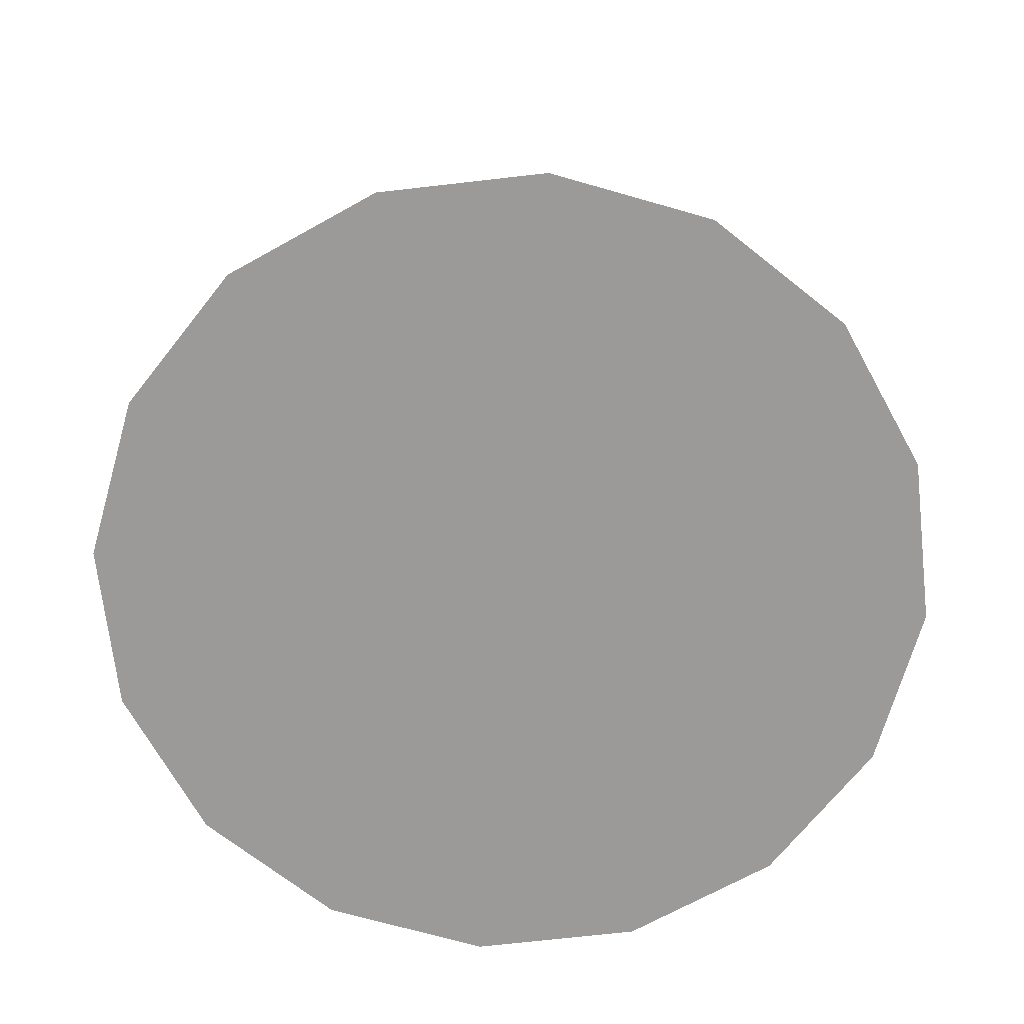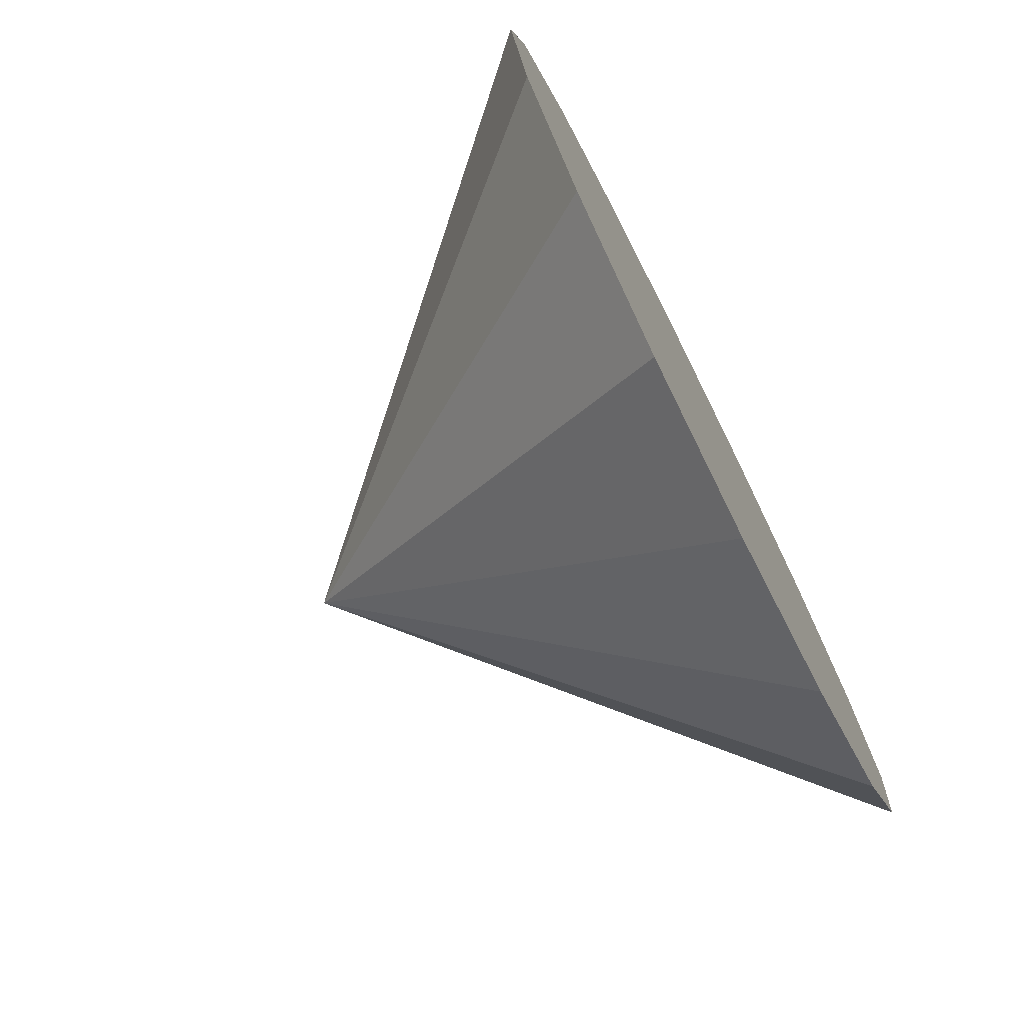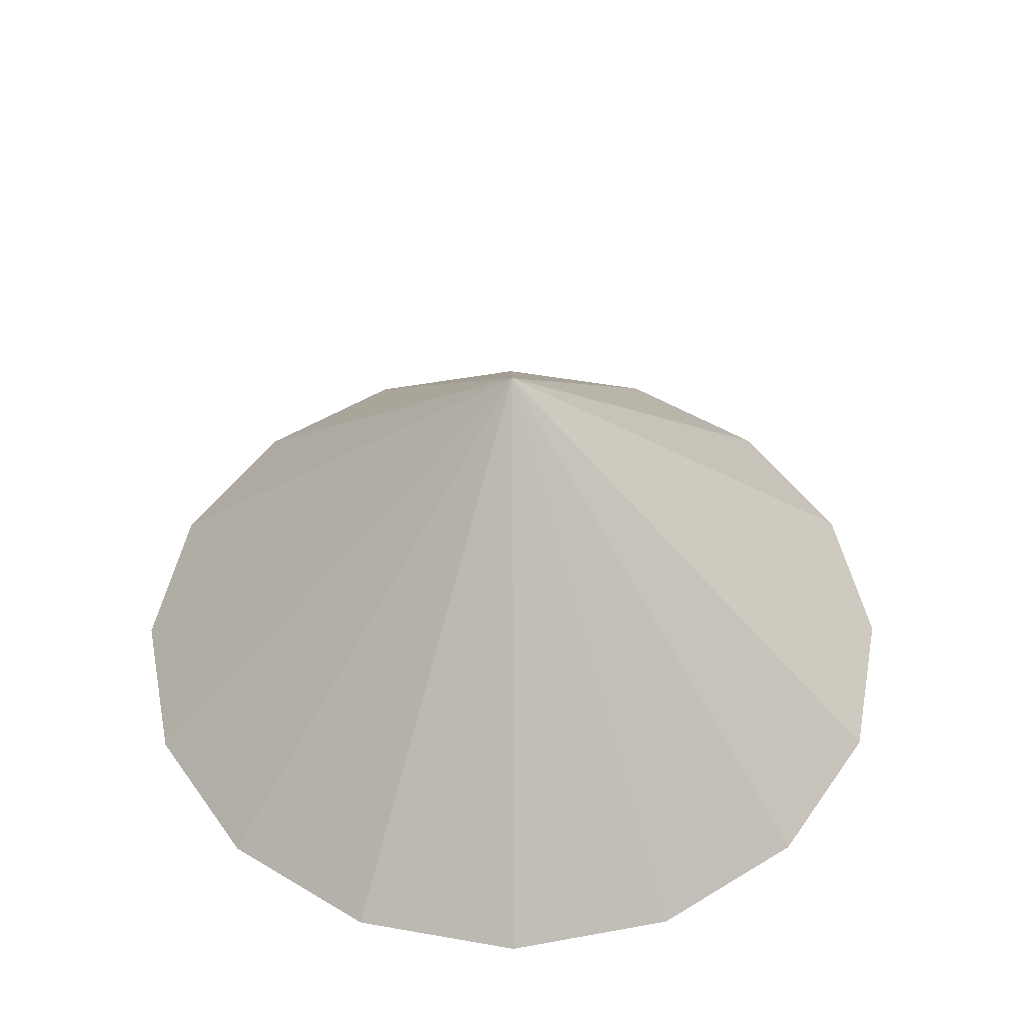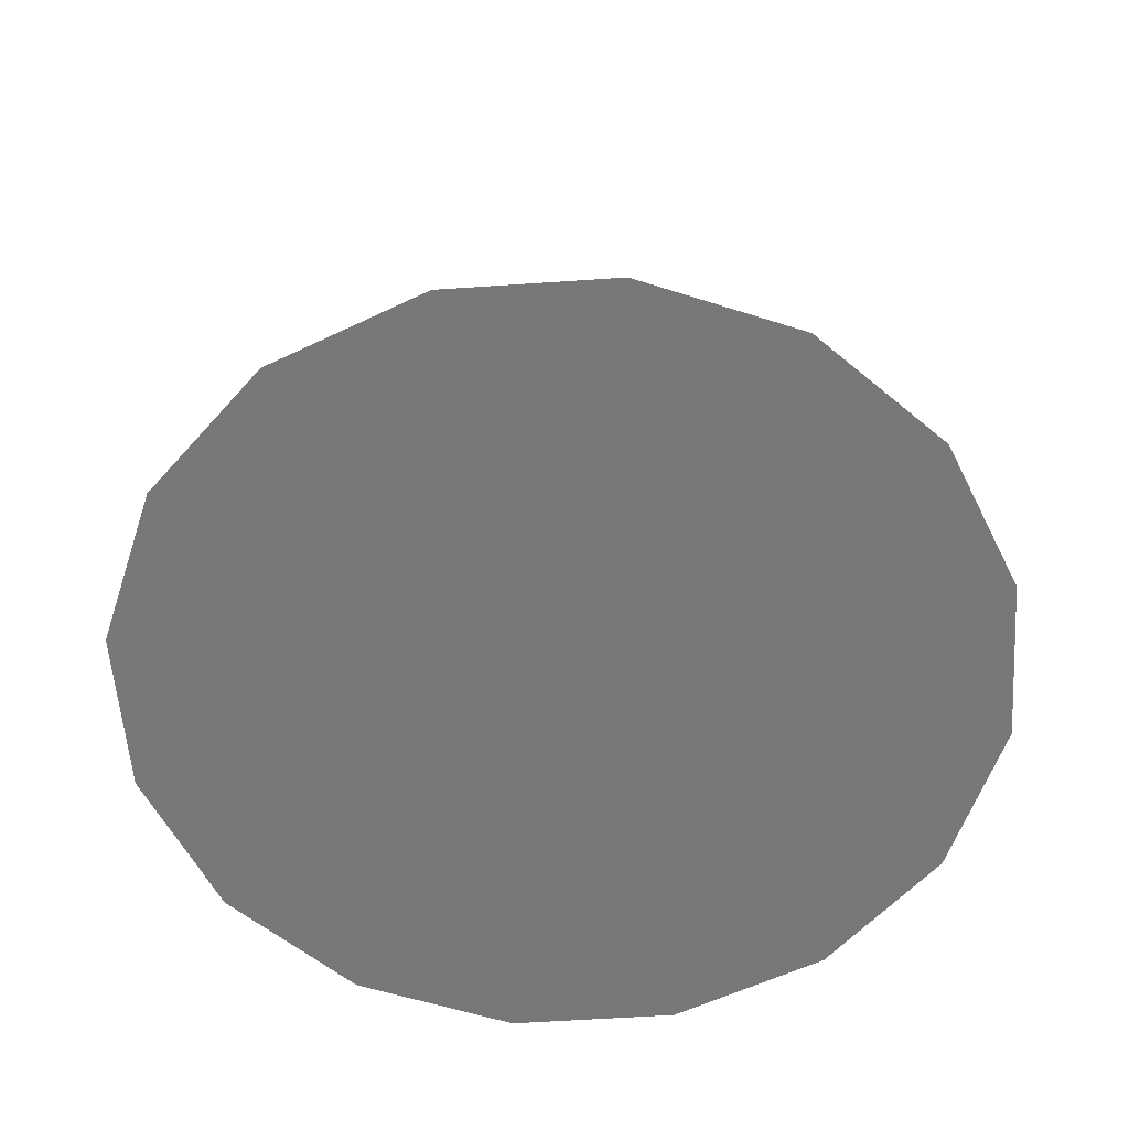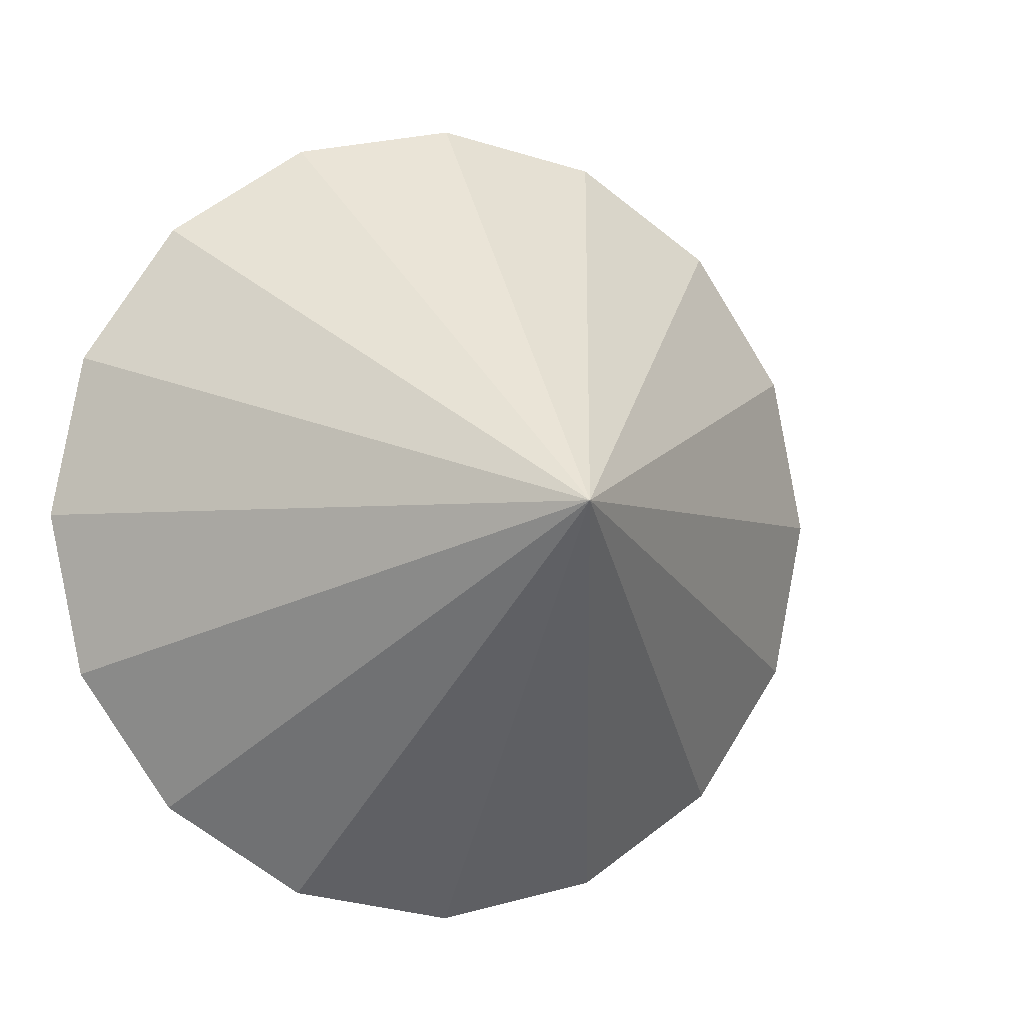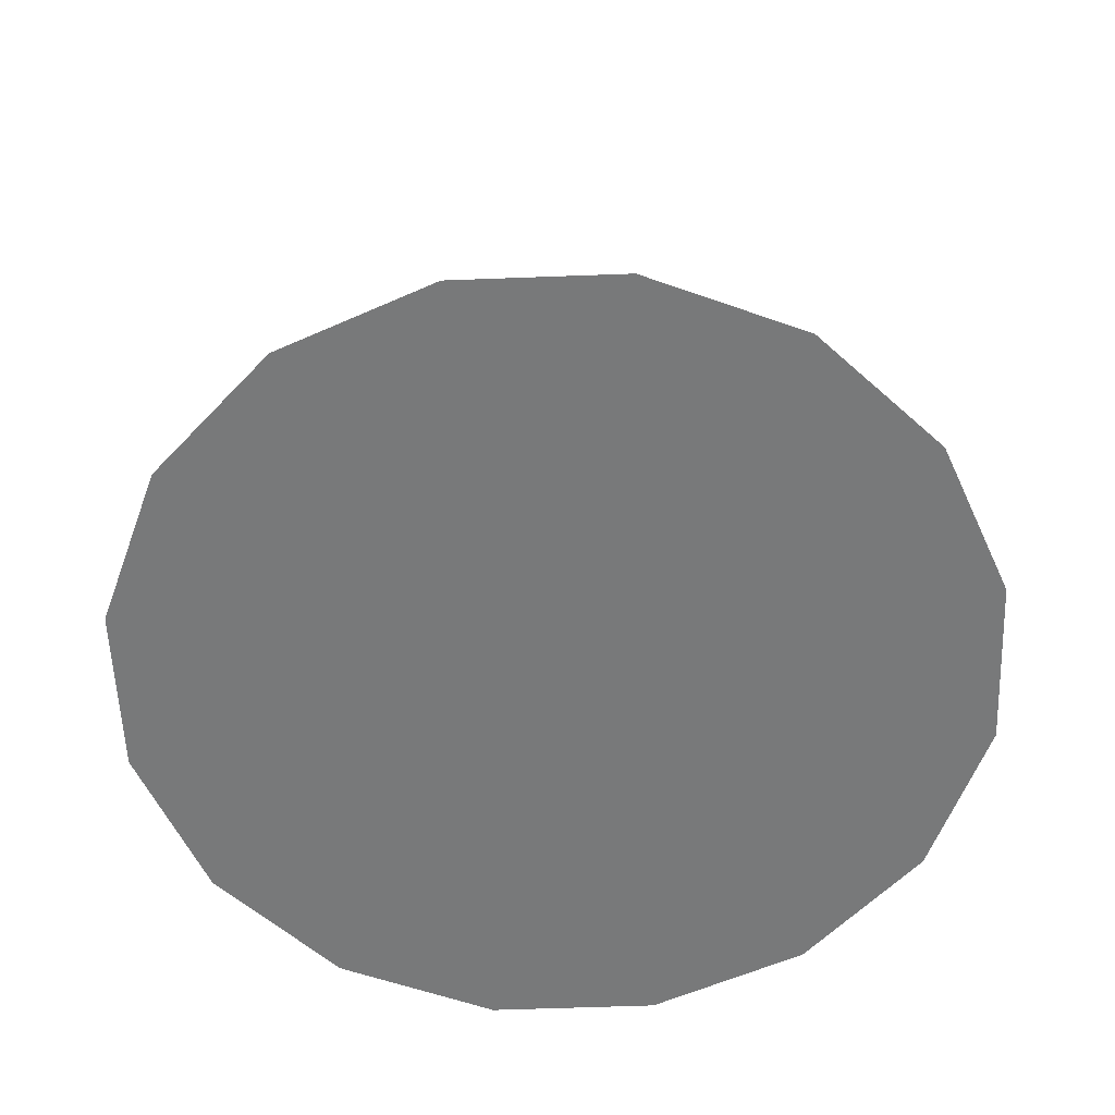
<metadata>
{"format":"obj","ext":"obj","renderer":"f3d","projection":"perspective","resolution":1024,"background":"white","views":[{"elev":-69.5,"azim":107.8,"up":"+Z"},{"elev":-74.5,"azim":116.7,"up":"+Y"},{"elev":49.3,"azim":-157.7,"up":"+Z"},{"elev":-57.4,"azim":-29.7,"up":"+Z"},{"elev":-3.1,"azim":-19.7,"up":"+Y"},{"elev":-57.7,"azim":-9.0,"up":"+Z"}]}
</metadata>
<code>
v  1 0 -1
v  0.9239 0.3827 -1
v  0 0 -0
v  0.7071 0.7071 -1
v  0.3827 0.9239 -1
v  0 1 -1
v  -0.3827 0.9239 -1
v  -0.7071 0.7071 -1
v  -0.9239 0.3827 -1
v  -1 0 -1
v  -0.9239 -0.3827 -1
v  -0.7071 -0.7071 -1
v  -0.3827 -0.9239 -1
v  0 -1 -1
v  0.3827 -0.9239 -1
v  0.7071 -0.7071 -1
v  0.9239 -0.3827 -1
g spotLight
f 1 2 3
f 2 4 3
f 4 5 3
f 5 6 3
f 6 7 3
f 7 8 3
f 8 9 3
f 9 10 3
f 10 11 3
f 11 12 3
f 12 13 3
f 13 14 3
f 14 15 3
f 15 16 3
f 16 17 3
f 17 1 3
f 17 16 5
f 5 4 17
f 2 1 17
f 17 4 2
f 13 8 7
f 7 14 13
f 5 16 15
f 15 6 5
f 6 15 14
f 14 7 6
f 11 10 9
f 9 12 11
f 8 13 12
f 12 9 8

</code>
